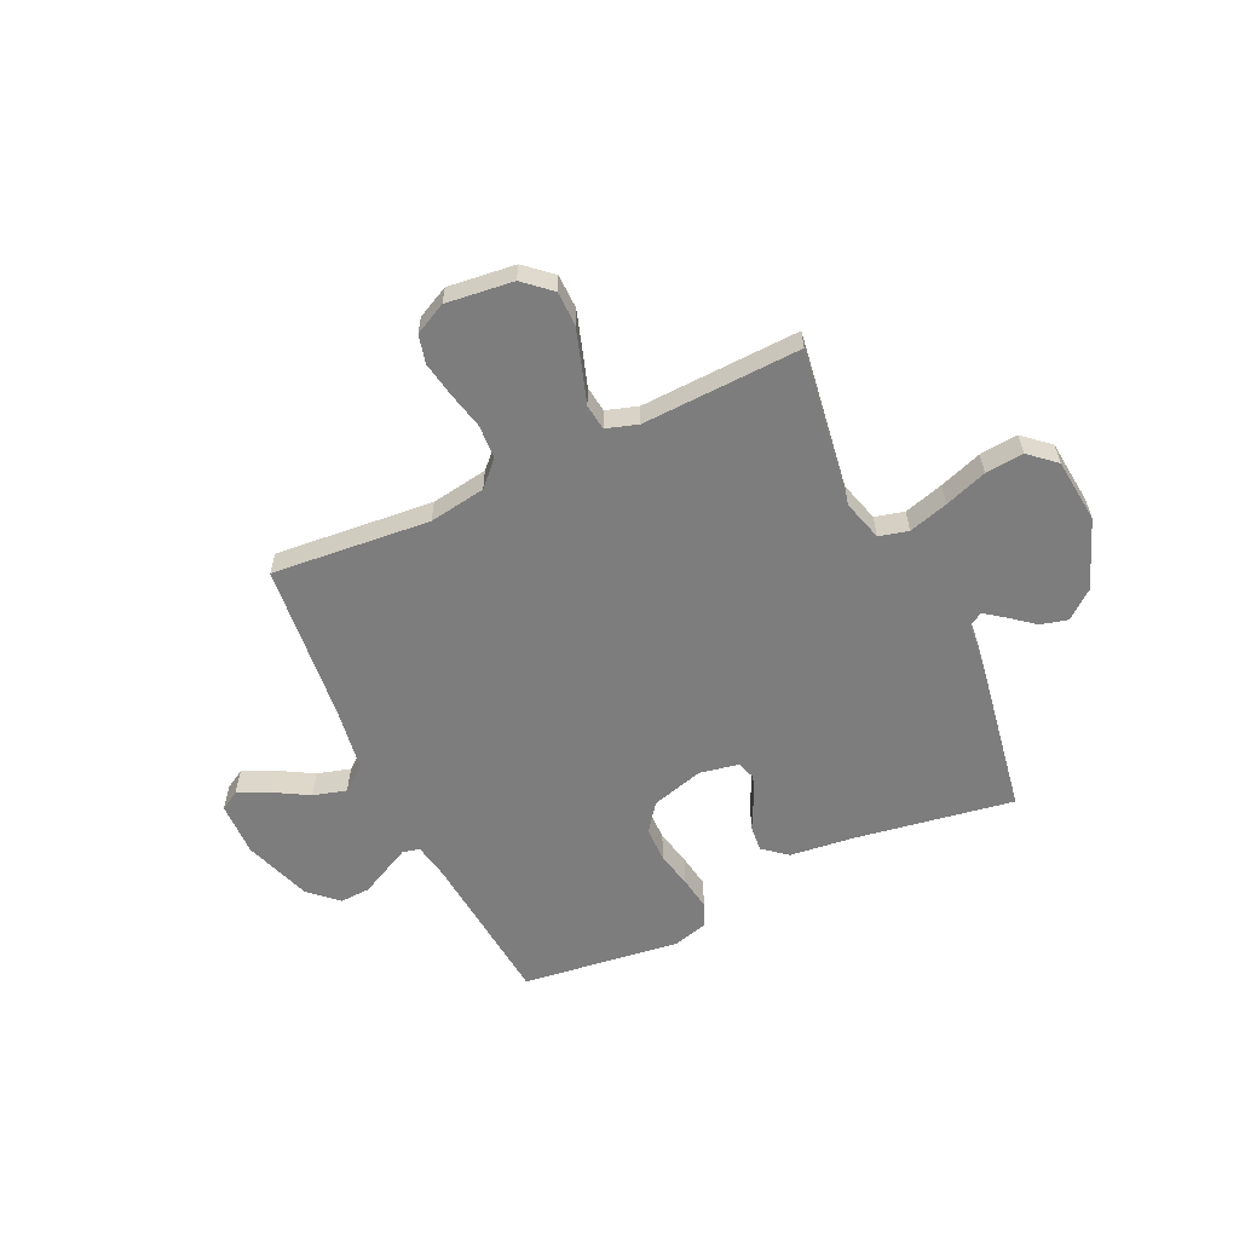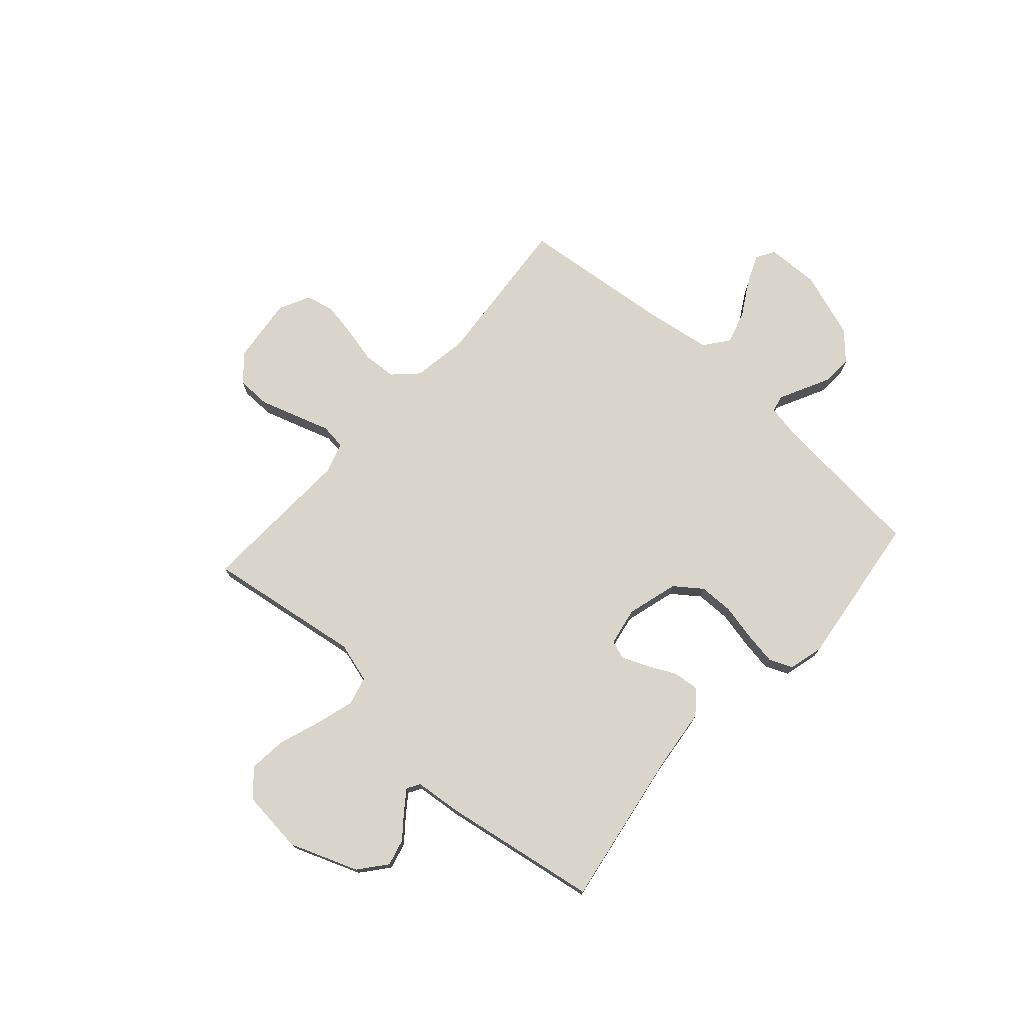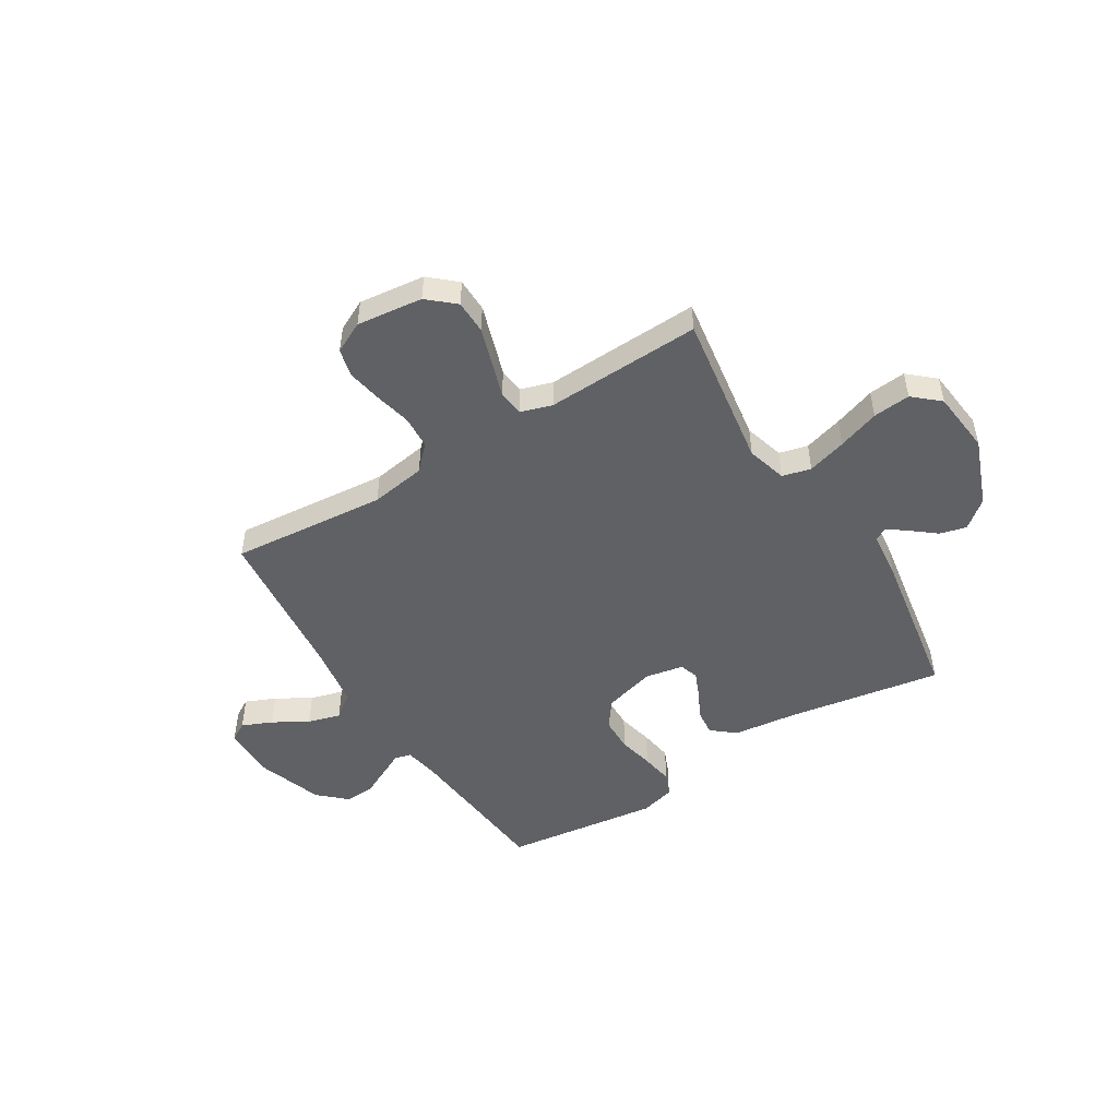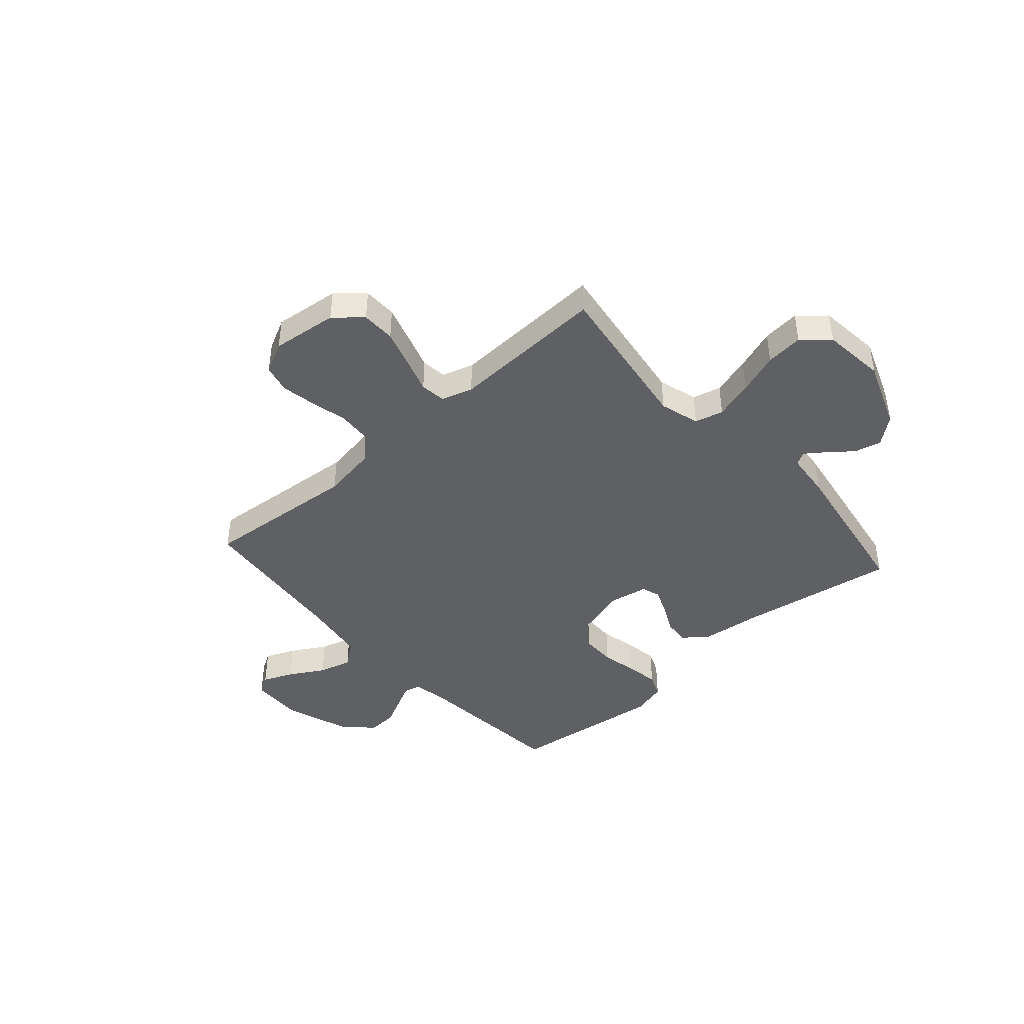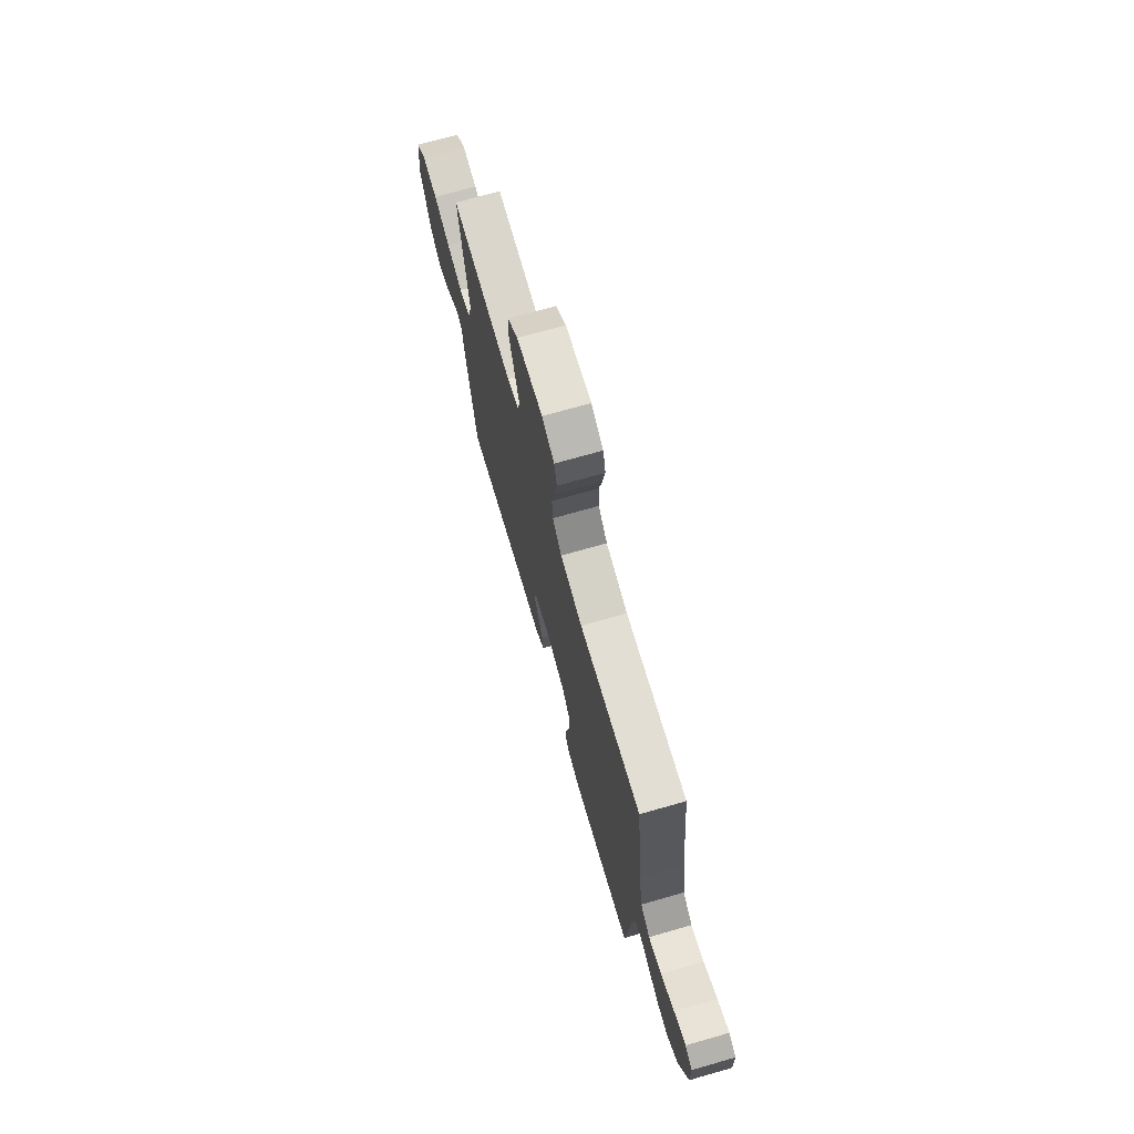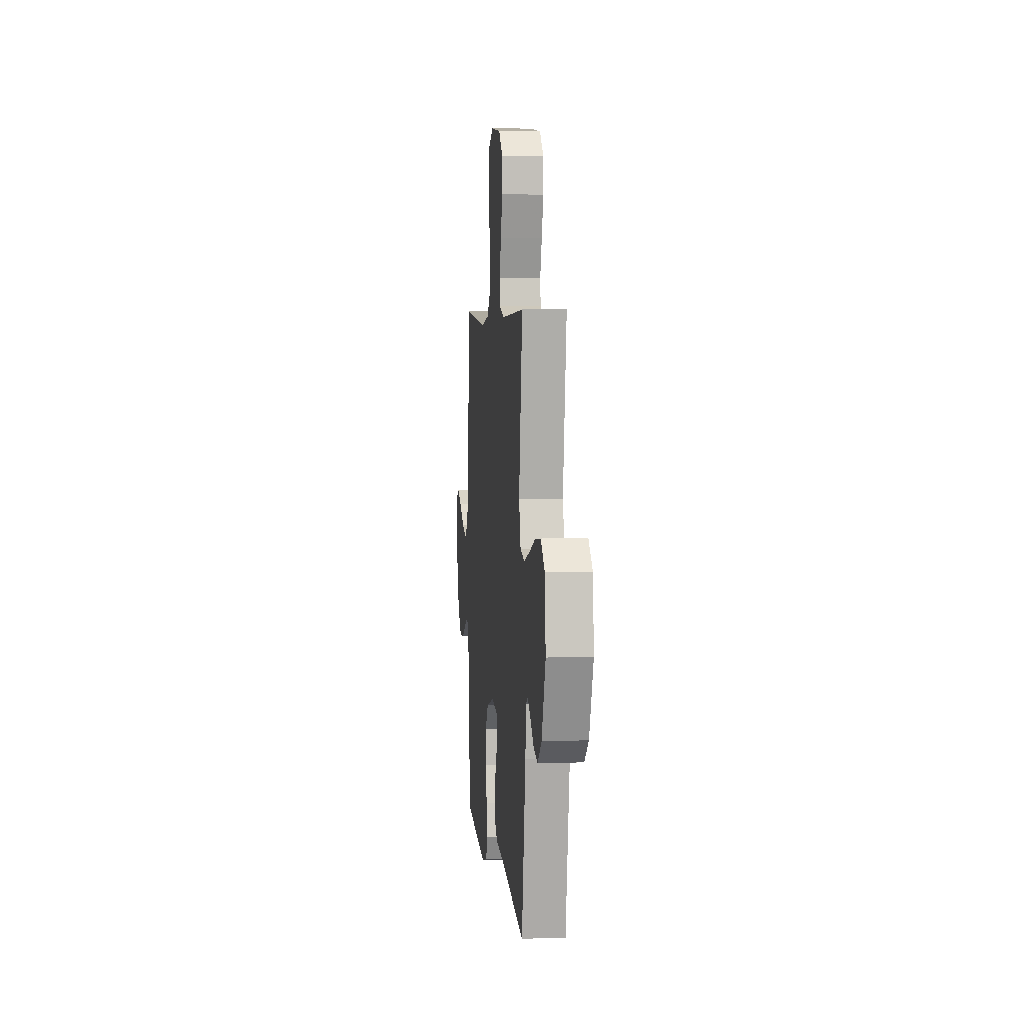
<metadata>
{"format":"obj","ext":"obj","renderer":"f3d","projection":"perspective","resolution":1024,"background":"white","views":[{"elev":-59.1,"azim":25.1,"up":"+Y"},{"elev":74.3,"azim":131.9,"up":"+Y"},{"elev":-49.0,"azim":31.7,"up":"+Y"},{"elev":-42.9,"azim":41.7,"up":"+Y"},{"elev":71.7,"azim":-105.9,"up":"+Z"},{"elev":4.8,"azim":84.2,"up":"+Z"}]}
</metadata>
<code>
v 0.5 0.07 0.5
v 0.455 0.07 0.2
v 0.477 0.07 0.123
v 0.532 0.07 0.109
v 0.607 0.07 0.131
v 0.687 0.07 0.159
v 0.759 0.07 0.166
v 0.809 0.07 0.122
v 0.822 0.07 0
v 0.772 0.07 -0.131
v 0.719 0.07 -0.174
v 0.668 0.07 -0.161
v 0.622 0.07 -0.124
v 0.584 0.07 -0.096
v 0.559 0.07 -0.111
v 0.55 0.07 -0.2
v 0.5 0.07 -0.5
v 0.2 0.07 -0.451
v 0.078 0.07 -0.437
v 0.033 0.07 -0.4
v 0.038 0.07 -0.35
v 0.065 0.07 -0.296
v 0.086 0.07 -0.246
v 0.074 0.07 -0.21
v 0 0.07 -0.196
v -0.099 0.07 -0.224
v -0.138 0.07 -0.276
v -0.139 0.07 -0.343
v -0.124 0.07 -0.412
v -0.114 0.07 -0.475
v -0.133 0.07 -0.52
v -0.2 0.07 -0.538
v -0.5 0.07 -0.5
v -0.527 0.07 -0.2
v -0.539 0.07 -0.133
v -0.571 0.07 -0.125
v -0.617 0.07 -0.148
v -0.671 0.07 -0.175
v -0.728 0.07 -0.178
v -0.781 0.07 -0.129
v -0.825 0.07 0
v -0.822 0.07 0.102
v -0.786 0.07 0.123
v -0.728 0.07 0.098
v -0.661 0.07 0.059
v -0.598 0.07 0.041
v -0.551 0.07 0.077
v -0.532 0.07 0.2
v -0.5 0.07 0.5
v -0.2 0.07 0.473
v -0.093 0.07 0.49
v -0.049 0.07 0.535
v -0.045 0.07 0.599
v -0.061 0.07 0.669
v -0.073 0.07 0.736
v -0.06 0.07 0.79
v 0 0.07 0.82
v 0.127 0.07 0.805
v 0.178 0.07 0.76
v 0.179 0.07 0.695
v 0.156 0.07 0.623
v 0.134 0.07 0.556
v 0.14 0.07 0.507
v 0.2 0.07 0.488
v 0.5 0 0.5
v 0.455 0 0.2
v 0.477 0 0.123
v 0.532 0 0.109
v 0.607 0 0.131
v 0.687 0 0.159
v 0.759 0 0.166
v 0.809 0 0.122
v 0.822 0 0
v 0.772 0 -0.131
v 0.719 0 -0.174
v 0.668 0 -0.161
v 0.622 0 -0.124
v 0.584 0 -0.096
v 0.559 0 -0.111
v 0.55 0 -0.2
v 0.5 0 -0.5
v 0.2 0 -0.451
v 0.078 0 -0.437
v 0.033 0 -0.4
v 0.038 0 -0.35
v 0.065 0 -0.296
v 0.086 0 -0.246
v 0.074 0 -0.21
v 0 0 -0.196
v -0.099 0 -0.224
v -0.138 0 -0.276
v -0.139 0 -0.343
v -0.124 0 -0.412
v -0.114 0 -0.475
v -0.133 0 -0.52
v -0.2 0 -0.538
v -0.5 0 -0.5
v -0.527 0 -0.2
v -0.539 0 -0.133
v -0.571 0 -0.125
v -0.617 0 -0.148
v -0.671 0 -0.175
v -0.728 0 -0.178
v -0.781 0 -0.129
v -0.825 0 0
v -0.822 0 0.102
v -0.786 0 0.123
v -0.728 0 0.098
v -0.661 0 0.059
v -0.598 0 0.041
v -0.551 0 0.077
v -0.532 0 0.2
v -0.5 0 0.5
v -0.2 0 0.473
v -0.093 0 0.49
v -0.049 0 0.535
v -0.045 0 0.599
v -0.061 0 0.669
v -0.073 0 0.736
v -0.06 0 0.79
v 0 0 0.82
v 0.127 0 0.805
v 0.178 0 0.76
v 0.179 0 0.695
v 0.156 0 0.623
v 0.134 0 0.556
v 0.14 0 0.507
v 0.2 0 0.488
f 60 61 62
f 59 60 62
f 58 59 62
f 57 58 62
f 56 57 62
f 55 56 62
f 54 55 62
f 53 54 62
f 52 53 62 63
f 51 52 63 64
f 48 49 50
f 50 51 64
f 48 50 64
f 47 48 64
f 43 44 45
f 42 43 45
f 41 42 45
f 40 41 45
f 39 40 45
f 38 39 45
f 37 38 45
f 36 37 45 46
f 64 1 2
f 47 64 2
f 46 47 2
f 36 46 2
f 35 36 2
f 32 33 34
f 31 32 34
f 30 31 34
f 29 30 34
f 28 29 34
f 20 21 22
f 19 20 22
f 18 19 22
f 18 22 23
f 17 18 23
f 16 17 23
f 15 16 23
f 14 15 23 24
f 11 12 13
f 10 11 13
f 9 10 13
f 8 9 13
f 7 8 13
f 6 7 13
f 5 6 13
f 4 5 13 14
f 14 24 25
f 4 14 25
f 3 4 25
f 27 28 34 35
f 26 27 35
f 25 26 35
f 3 25 35
f 2 3 35
f 126 125 124
f 126 124 123
f 126 123 122
f 126 122 121
f 126 121 120
f 126 120 119
f 126 119 118
f 126 118 117
f 127 126 117 116
f 128 127 116 115
f 114 113 112
f 128 115 114
f 128 114 112
f 128 112 111
f 109 108 107
f 109 107 106
f 109 106 105
f 109 105 104
f 109 104 103
f 109 103 102
f 109 102 101
f 110 109 101 100
f 66 65 128
f 66 128 111
f 66 111 110
f 66 110 100
f 66 100 99
f 98 97 96
f 98 96 95
f 98 95 94
f 98 94 93
f 98 93 92
f 86 85 84
f 86 84 83
f 86 83 82
f 87 86 82
f 87 82 81
f 87 81 80
f 87 80 79
f 88 87 79 78
f 77 76 75
f 77 75 74
f 77 74 73
f 77 73 72
f 77 72 71
f 77 71 70
f 77 70 69
f 78 77 69 68
f 89 88 78
f 89 78 68
f 89 68 67
f 99 98 92 91
f 99 91 90
f 99 90 89
f 99 89 67
f 99 67 66
f 1 65 66 2
f 2 66 67 3
f 3 67 68 4
f 4 68 69 5
f 5 69 70 6
f 6 70 71 7
f 7 71 72 8
f 8 72 73 9
f 9 73 74 10
f 10 74 75 11
f 11 75 76 12
f 12 76 77 13
f 13 77 78 14
f 14 78 79 15
f 15 79 80 16
f 16 80 81 17
f 17 81 82 18
f 18 82 83 19
f 19 83 84 20
f 20 84 85 21
f 21 85 86 22
f 22 86 87 23
f 23 87 88 24
f 24 88 89 25
f 25 89 90 26
f 26 90 91 27
f 27 91 92 28
f 28 92 93 29
f 29 93 94 30
f 30 94 95 31
f 31 95 96 32
f 32 96 97 33
f 33 97 98 34
f 34 98 99 35
f 35 99 100 36
f 36 100 101 37
f 37 101 102 38
f 38 102 103 39
f 39 103 104 40
f 40 104 105 41
f 41 105 106 42
f 42 106 107 43
f 43 107 108 44
f 44 108 109 45
f 45 109 110 46
f 46 110 111 47
f 47 111 112 48
f 48 112 113 49
f 49 113 114 50
f 50 114 115 51
f 51 115 116 52
f 52 116 117 53
f 53 117 118 54
f 54 118 119 55
f 55 119 120 56
f 56 120 121 57
f 57 121 122 58
f 58 122 123 59
f 59 123 124 60
f 60 124 125 61
f 61 125 126 62
f 62 126 127 63
f 63 127 128 64
f 64 128 65 1

</code>
